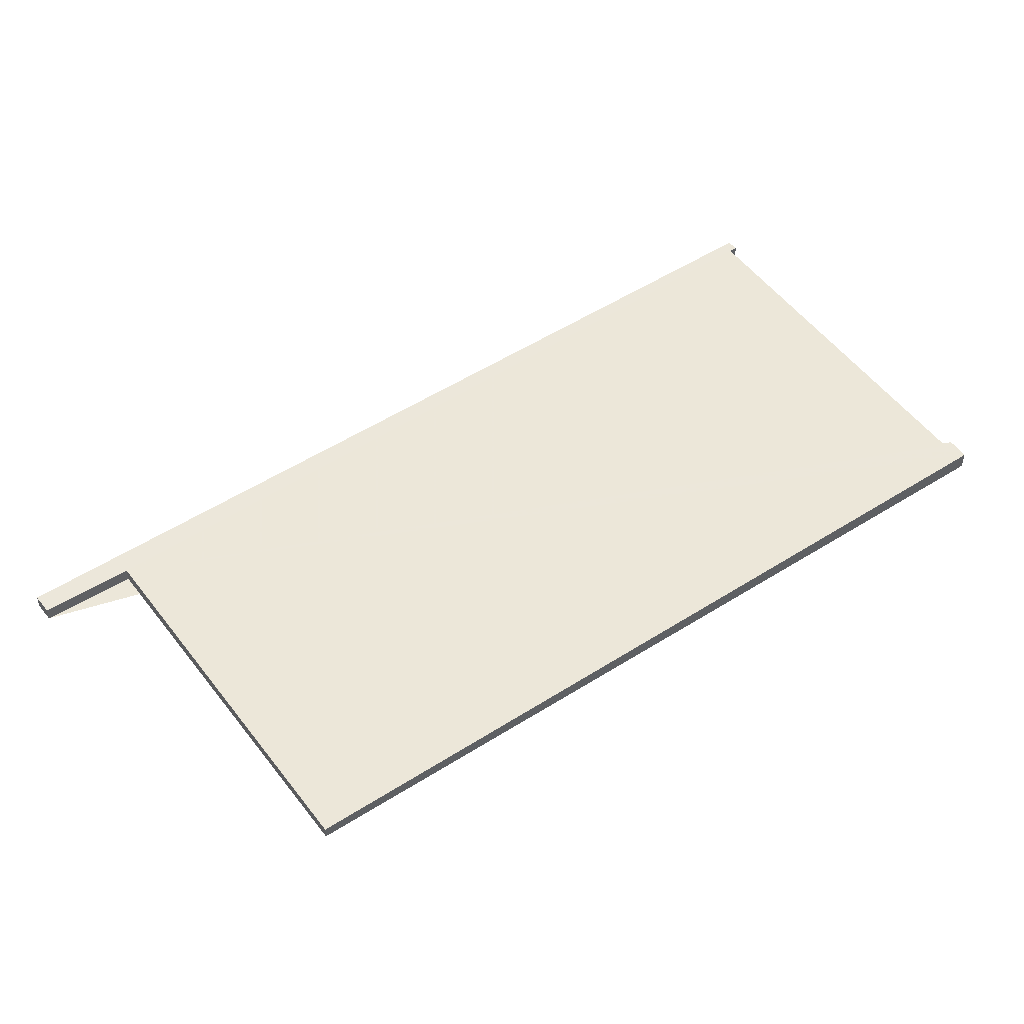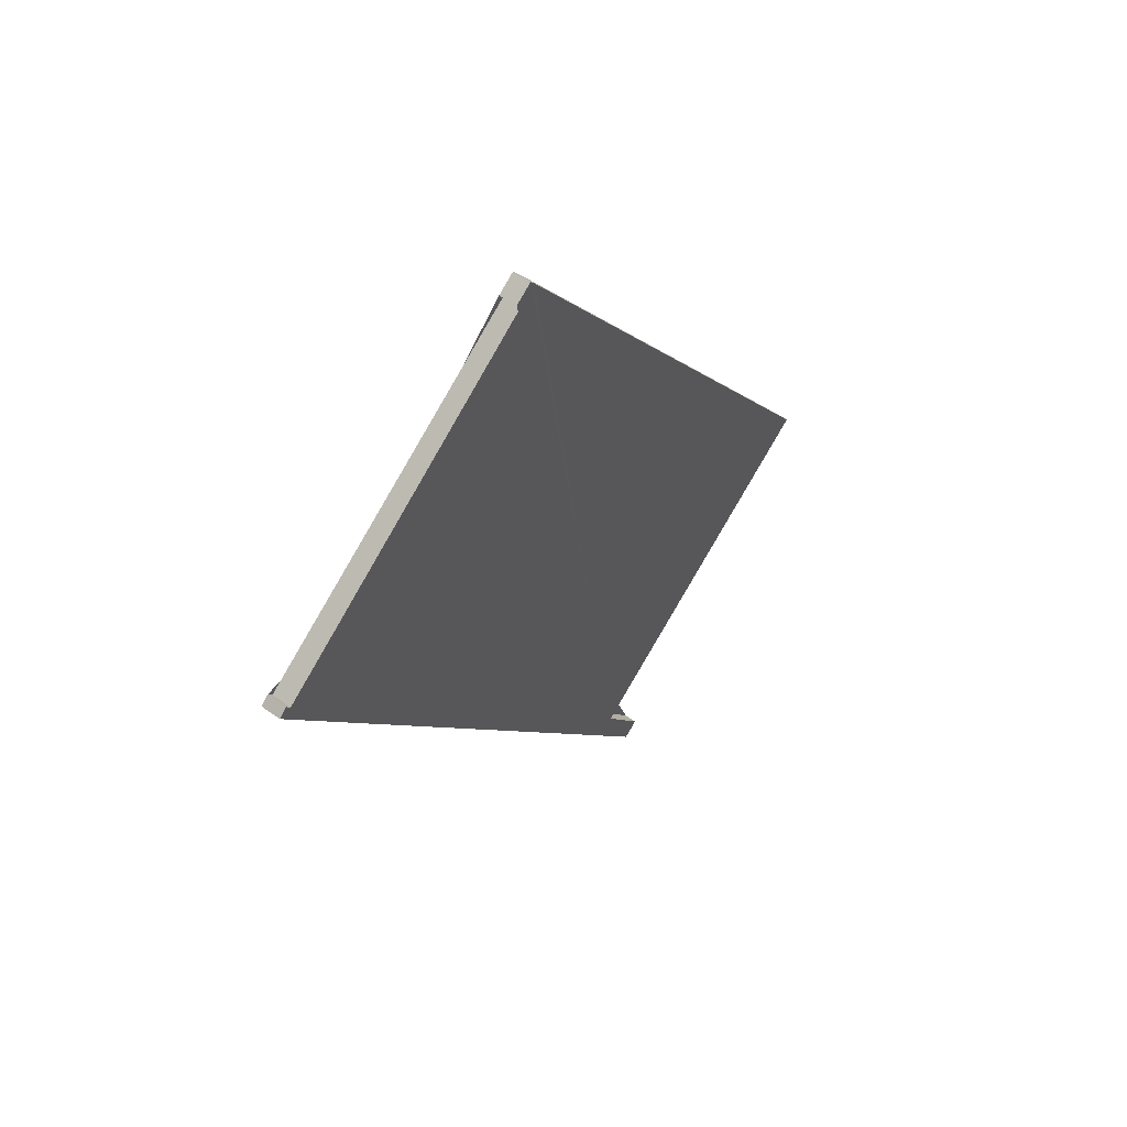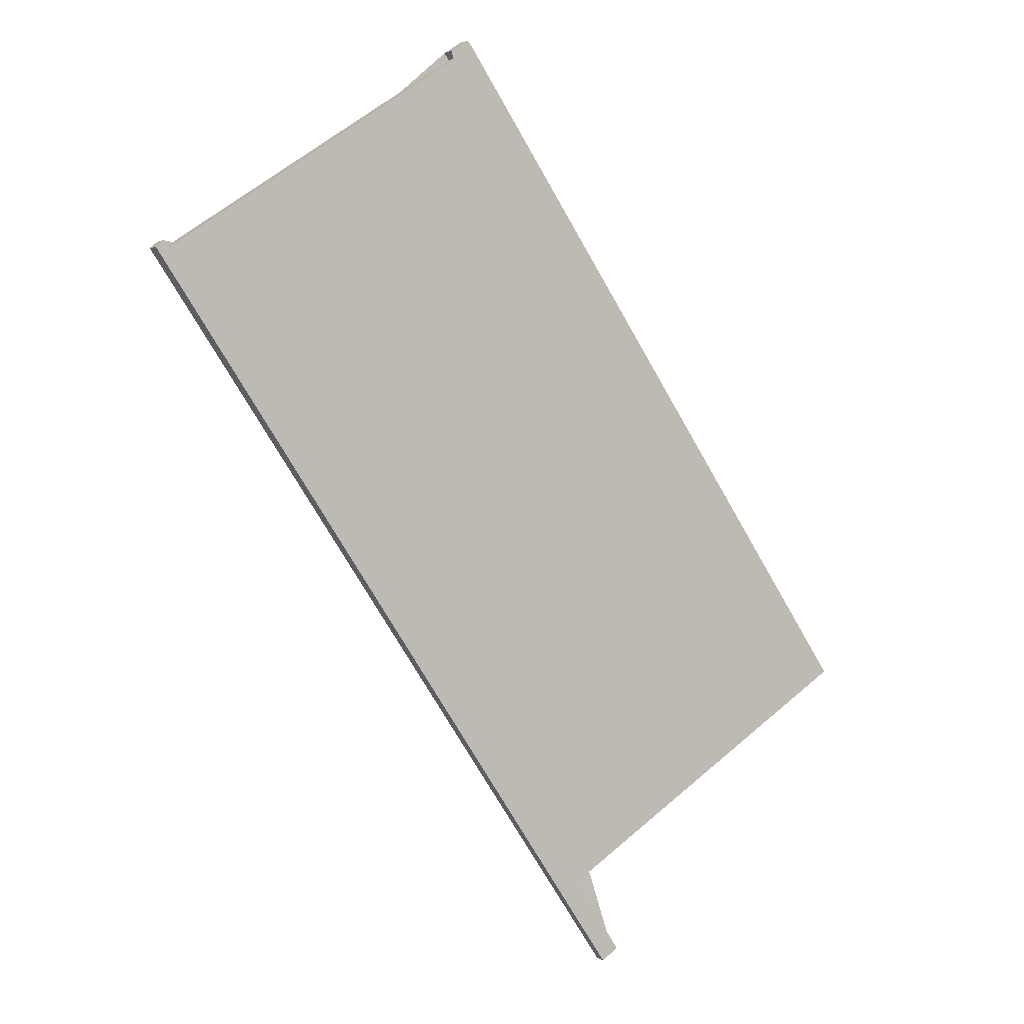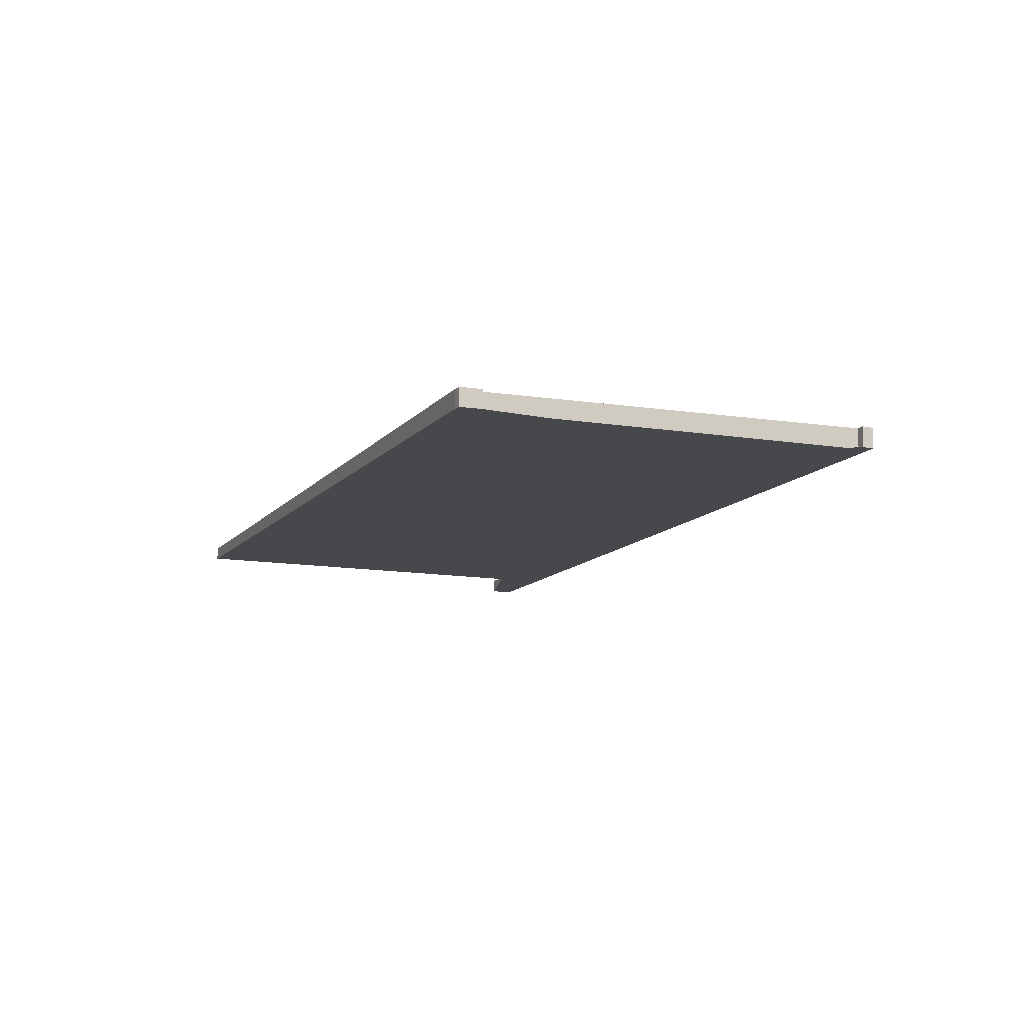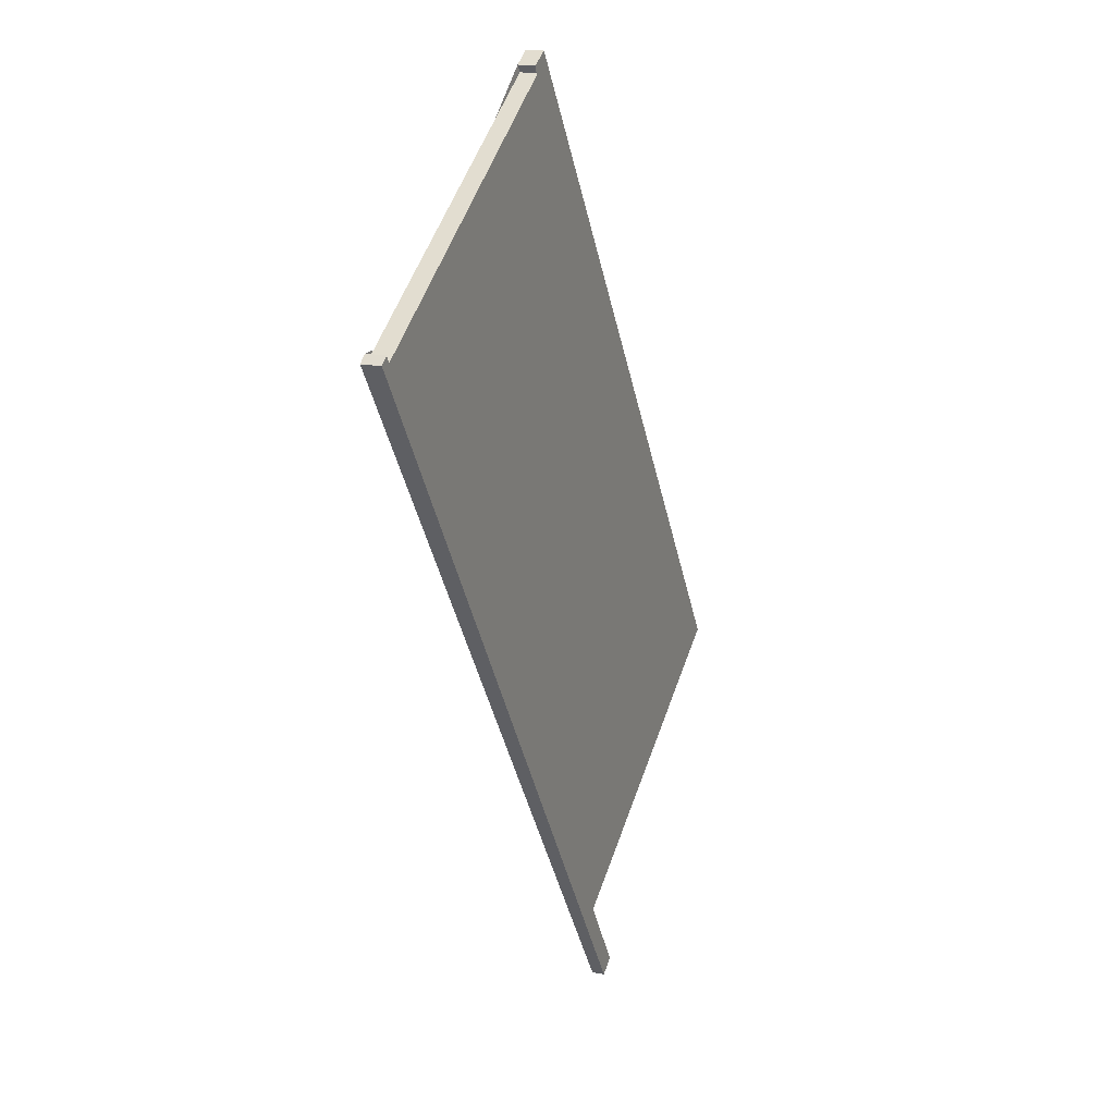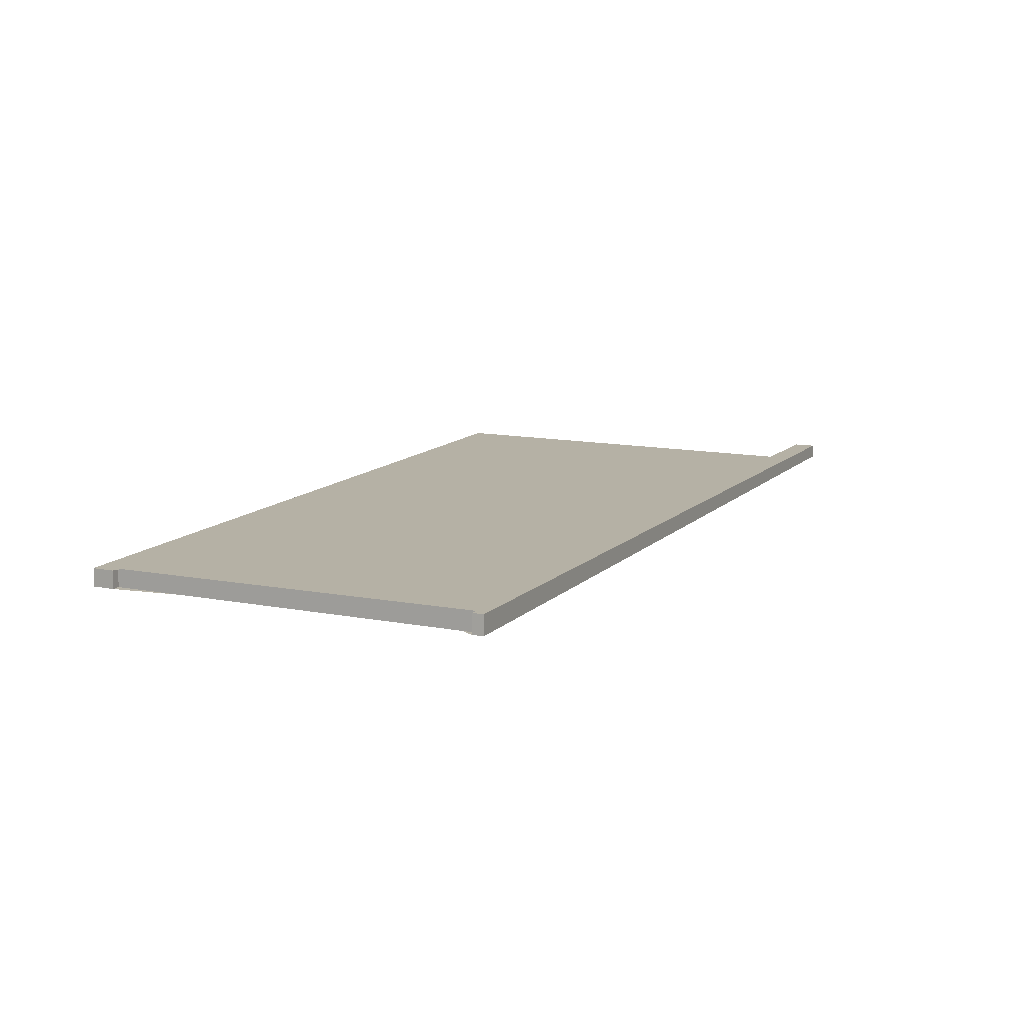
<metadata>
{"format":"obj","ext":"obj","renderer":"f3d","projection":"perspective","resolution":1024,"background":"white","views":[{"elev":50.2,"azim":88.1,"up":"+Z"},{"elev":57.3,"azim":-53.1,"up":"+Y"},{"elev":2.8,"azim":-26.9,"up":"+Y"},{"elev":-11.4,"azim":-168.2,"up":"+Z"},{"elev":16.3,"azim":-67.6,"up":"+Y"},{"elev":11.8,"azim":-121.3,"up":"+Z"}]}
</metadata>
<code>
v -2278 -327.2 -0.1582
v -2282 -330 -0.1833
v -2281 -331 -0.1749
v -2282 -331.2 -0.1762
v -2288 -321.1 -0.26
v -2288 -321 -0.2594
v -2288 -321.1 -0.2586
v -2284 -318.4 -0.2342
v -2284 -318.3 -0.235
v -2284 -318.1 -0.2336
v -2284 -318.2 -0.2327
v -2284 -318.4 -0.231
v -2288 -321.4 -0.2575
v -2283 -319.8 -0.2194
v -2287 -322.8 -0.2459
v -2288 -321.9 -0.2537
v -2283 -318.9 -0.2272
v -2283 -319 -0.2279
v -2284 -318.5 -0.2318
v -2283 -319.9 -0.2202
v -2286 -320.6 -0.2422
v -2286 -320.1 -0.2459
v -2285 -321.5 -0.2344
v -2285 -319.1 -0.2368
v -2284 -319.5 -0.233
v -2284 -320.5 -0.2252
v -2284 -318.2 -0.2343
v -2278 -327.3 -0.159
v -2286 -319.9 -0.2478
v -2280 -328.9 -0.1732
v -2285 -318.9 -0.2386
v -2279 -327.8 -0.164
v -2287 -321 -0.2539
v -2287 -321.4 -0.2501
v -2287 -322.4 -0.2423
v -2288 -320.8 -0.2558
v -2282 -329.8 -0.1811
v -2285 -319.2 -0.2379
v -2284 -319.7 -0.2341
v -2284 -320.6 -0.2263
v -2285 -319 -0.2397
v -2279 -328 -0.1651
v -2284 -319.6 -0.2338
v -2285 -319.2 -0.2376
v -2284 -320.6 -0.226
v -2285 -318.9 -0.2394
v -2279 -327.9 -0.1648
v -2278 -326.8 -0.1611
v -2278 -326.9 -0.1619
v -2281 -328.5 -0.1761
v -2282 -329.4 -0.184
v -2279 -327.5 -0.1669
v -2279 -327.6 -0.1677
v -2279 -327.6 -0.168
v -2283 -329.8 -0.1876
v -2281 -322.8 -0.1949
v -2281 -322.9 -0.1957
v -2283 -324.4 -0.2099
v -2285 -325.3 -0.2178
v -2282 -323.4 -0.2007
v -2282 -323.5 -0.2015
v -2282 -323.5 -0.2018
v -2285 -325.7 -0.2214
v -2278 -327.3 -0.159
v -2278 -327.2 -0.1582
v -2278 -327.2 -2.776e-17
v -2278 -327.3 2.776e-17
v -2281 -331 -0.1749
v -2282 -330 -0.1833
v -2282 -330 -2.776e-17
v -2281 -331 0
v -2282 -331.2 -0.1762
v -2281 -331 -0.1749
v -2281 -331 0
v -2282 -331.2 0
v -2283 -329.8 -0.1876
v -2282 -331.2 -0.1762
v -2282 -331.2 0
v -2283 -329.8 2.776e-17
v -2288 -321 -0.2594
v -2288 -321.1 -0.26
v -2288 -321.1 0
v -2288 -321 0
v -2288 -321.1 -0.2586
v -2288 -321 -0.2594
v -2288 -321 0
v -2288 -321.1 0
v -2288 -320.8 -0.2558
v -2288 -321.1 -0.2586
v -2288 -321.1 0
v -2288 -320.8 0
v -2284 -318.3 -0.235
v -2284 -318.4 -0.2342
v -2284 -318.4 0
v -2284 -318.3 2.776e-17
v -2284 -318.2 -0.2343
v -2284 -318.3 -0.235
v -2284 -318.3 2.776e-17
v -2284 -318.2 0
v -2284 -318.2 -0.2327
v -2284 -318.1 -0.2336
v -2284 -318.1 -2.776e-17
v -2284 -318.2 0
v -2284 -318.4 -0.231
v -2284 -318.2 -0.2327
v -2284 -318.2 0
v -2284 -318.4 0
v -2283 -318.9 -0.2272
v -2284 -318.4 -0.231
v -2284 -318.4 0
v -2283 -318.9 -2.776e-17
v -2288 -321.1 -0.26
v -2288 -321.4 -0.2575
v -2288 -321.4 0
v -2288 -321.1 0
v -2281 -322.8 -0.1949
v -2283 -319.8 -0.2194
v -2283 -319.8 0
v -2281 -322.8 0
v -2288 -321.9 -0.2537
v -2287 -322.8 -0.2459
v -2287 -322.8 0
v -2288 -321.9 0
v -2288 -321.4 -0.2575
v -2288 -321.9 -0.2537
v -2288 -321.9 0
v -2288 -321.4 0
v -2283 -319.8 -0.2194
v -2283 -318.9 -0.2272
v -2283 -318.9 -2.776e-17
v -2283 -319.8 0
v -2284 -318.1 -0.2336
v -2284 -318.2 -0.2343
v -2284 -318.2 0
v -2284 -318.1 -2.776e-17
v -2279 -327.8 -0.164
v -2278 -327.3 -0.159
v -2278 -327.3 2.776e-17
v -2279 -327.8 0
v -2285 -319 -0.2397
v -2286 -319.9 -0.2478
v -2286 -319.9 2.776e-17
v -2285 -319 -2.776e-17
v -2282 -329.8 -0.1811
v -2280 -328.9 -0.1732
v -2280 -328.9 0
v -2282 -329.8 0
v -2284 -318.4 -0.2342
v -2285 -318.9 -0.2386
v -2285 -318.9 2.776e-17
v -2284 -318.4 0
v -2279 -327.9 -0.1648
v -2279 -327.8 -0.164
v -2279 -327.8 0
v -2279 -327.9 -2.776e-17
v -2286 -319.9 -0.2478
v -2288 -320.8 -0.2558
v -2288 -320.8 0
v -2286 -319.9 2.776e-17
v -2282 -330 -0.1833
v -2282 -329.8 -0.1811
v -2282 -329.8 0
v -2282 -330 -2.776e-17
v -2285 -318.9 -0.2394
v -2285 -319 -0.2397
v -2285 -319 -2.776e-17
v -2285 -318.9 2.776e-17
v -2280 -328.9 -0.1732
v -2279 -328 -0.1651
v -2279 -328 0
v -2280 -328.9 0
v -2285 -318.9 -0.2386
v -2285 -318.9 -0.2394
v -2285 -318.9 2.776e-17
v -2285 -318.9 2.776e-17
v -2279 -328 -0.1651
v -2279 -327.9 -0.1648
v -2279 -327.9 -2.776e-17
v -2279 -328 0
v -2278 -327.2 -0.1582
v -2278 -326.8 -0.1611
v -2278 -326.8 0
v -2278 -327.2 -2.776e-17
v -2285 -325.7 -0.2214
v -2283 -329.8 -0.1876
v -2283 -329.8 2.776e-17
v -2285 -325.7 0
v -2278 -326.8 -0.1611
v -2281 -322.8 -0.1949
v -2281 -322.8 0
v -2278 -326.8 0
v -2287 -322.8 -0.2459
v -2285 -325.7 -0.2214
v -2285 -325.7 0
v -2287 -322.8 0
v -2278 -327.2 0
v -2282 -330 0
v -2281 -331 0
v -2282 -331.2 0
v -2288 -321.1 0
v -2288 -321 0
v -2288 -321.1 0
v -2284 -318.4 0
v -2284 -318.3 0
v -2284 -318.1 0
v -2284 -318.2 0
f 27 10 11 12 19
f 18 17 14 20
f 57 20 14 56
f 19 12 17 18
f 39 21 22 38
f 40 23 21 39
f 34 16 13 33
f 35 15 16 34
f 24 19 18 25
f 25 18 20 26
f 38 22 29 41
f 58 23 40 62
f 33 13 5 6 7 36
f 63 15 35 59
f 31 8 9 27 19 24
f 60 26 20 57
f 33 22 21 34
f 34 21 23 35
f 36 29 22 33
f 59 35 23 58
f 44 24 25 43
f 43 25 26 45
f 46 31 24 44
f 61 45 26 60
f 43 39 38 44
f 45 40 39 43
f 44 38 41 46
f 62 40 45 61
f 48 1 28 49
f 50 30 37 51
f 52 32 47 53
f 53 47 42 54
f 54 42 30 50
f 51 37 2 3 4 55
f 49 28 32 52
f 56 48 49 57
f 58 50 51 59
f 60 52 53 61
f 61 53 54 62
f 62 54 50 58
f 59 51 55 63
f 57 49 52 60
f 65 66 67 64
f 69 70 71 68
f 73 74 75 72
f 77 78 79 76
f 81 82 83 80
f 85 86 87 84
f 89 90 91 88
f 93 94 95 92
f 97 98 99 96
f 101 102 103 100
f 105 106 107 104
f 109 110 111 108
f 113 114 115 112
f 117 118 119 116
f 121 122 123 120
f 125 126 127 124
f 129 130 131 128
f 133 134 135 132
f 137 138 139 136
f 141 142 143 140
f 145 146 147 144
f 149 150 151 148
f 153 154 155 152
f 157 158 159 156
f 161 162 163 160
f 165 166 167 164
f 169 170 171 168
f 173 174 175 172
f 177 178 179 176
f 181 182 183 180
f 185 186 187 184
f 189 190 191 188
f 193 194 195 192
f 197 198 199 200 201 202 203 204 205 206 196

</code>
